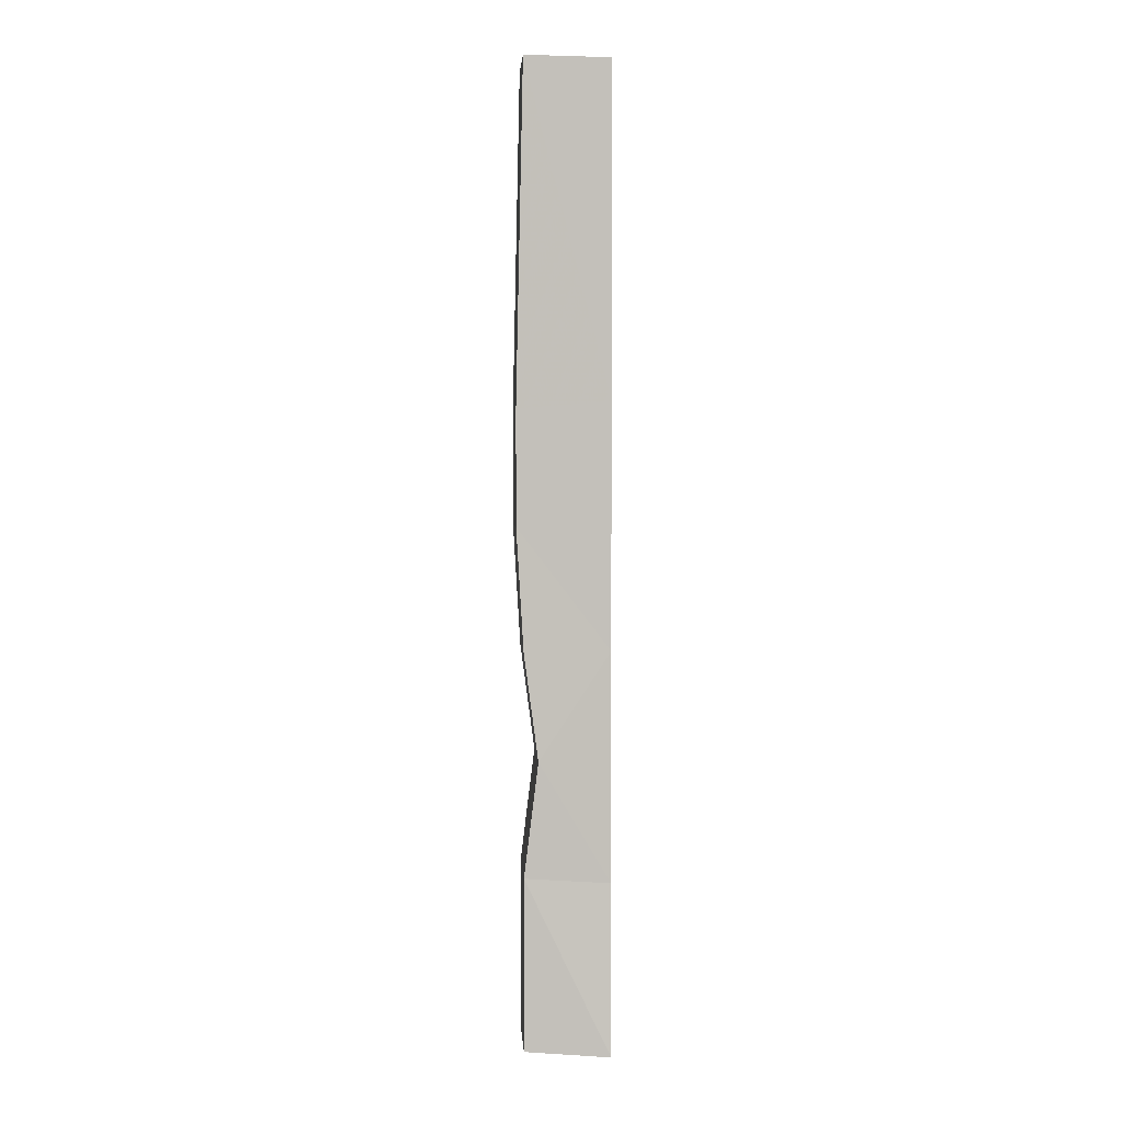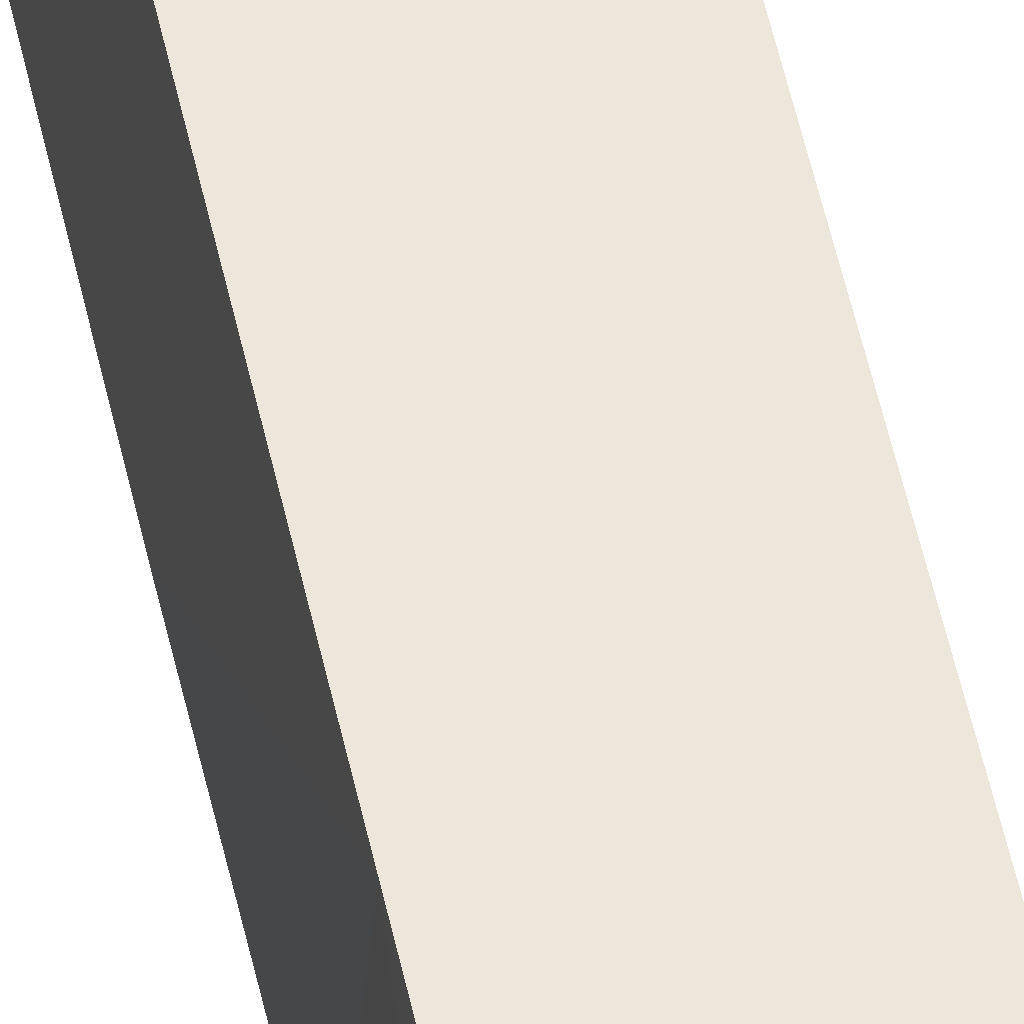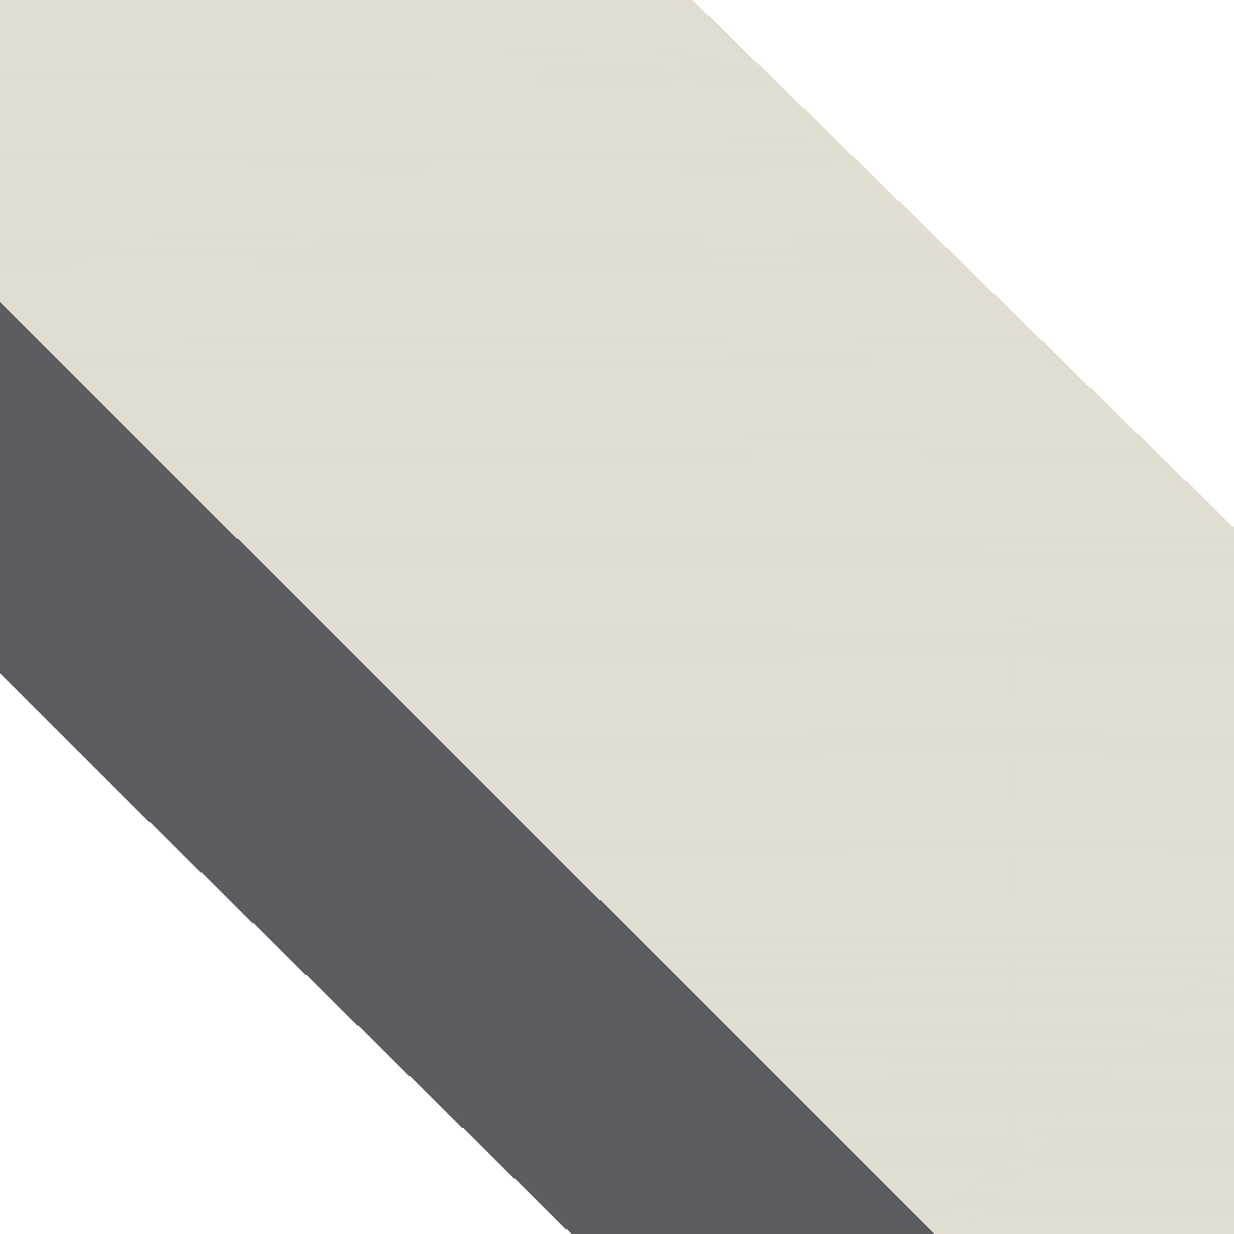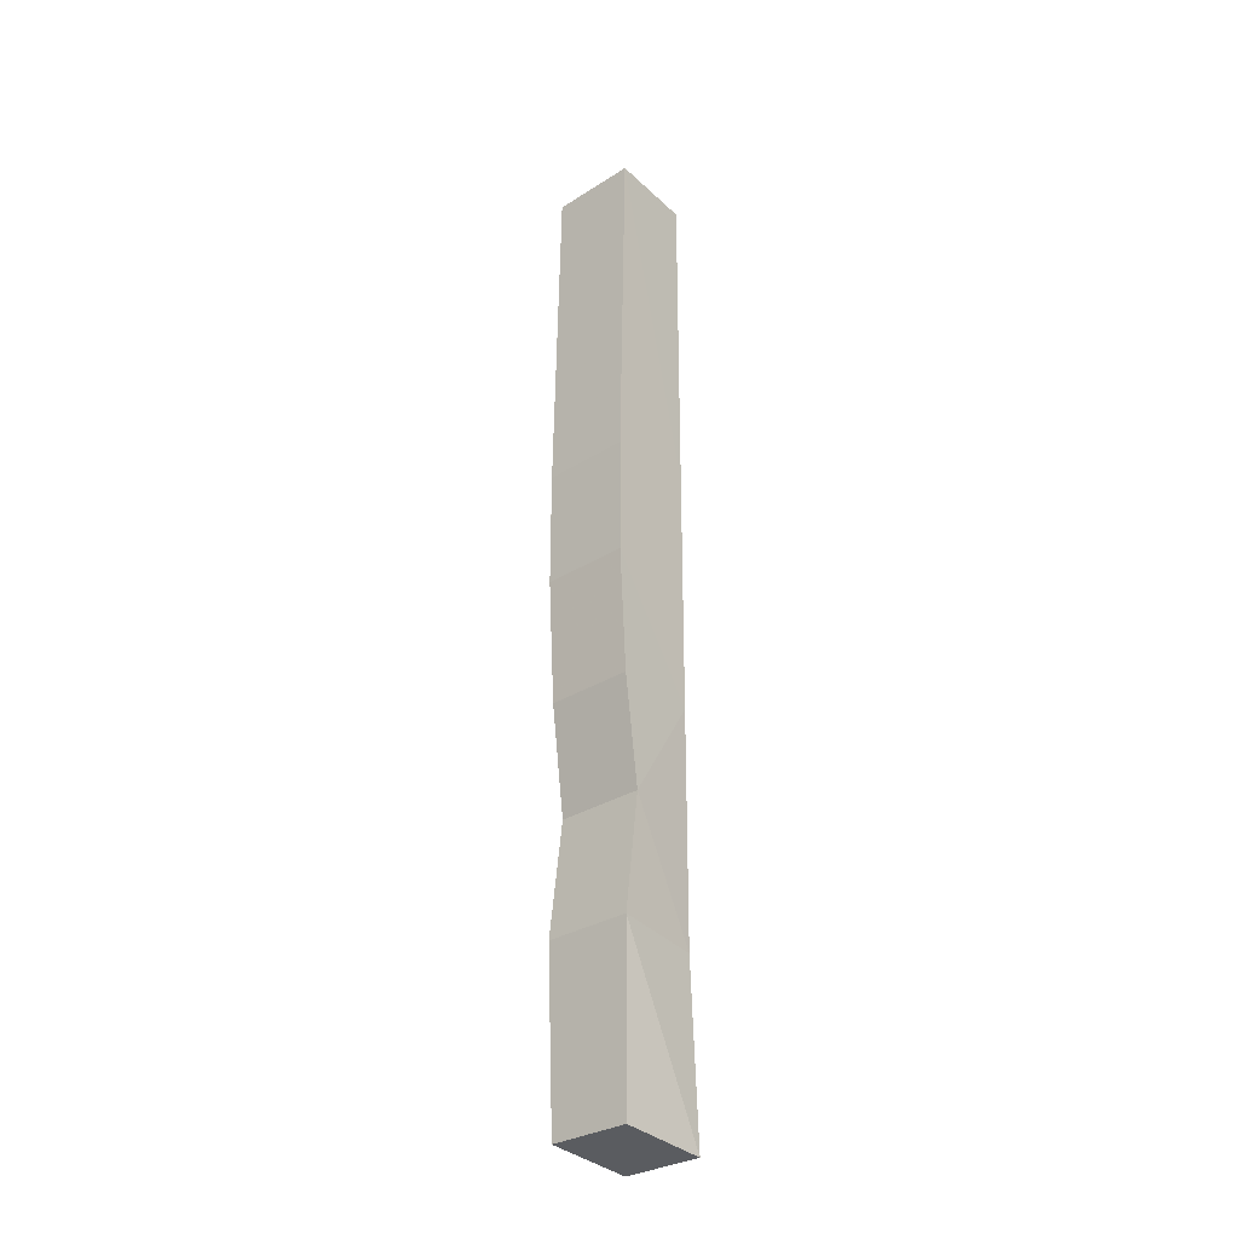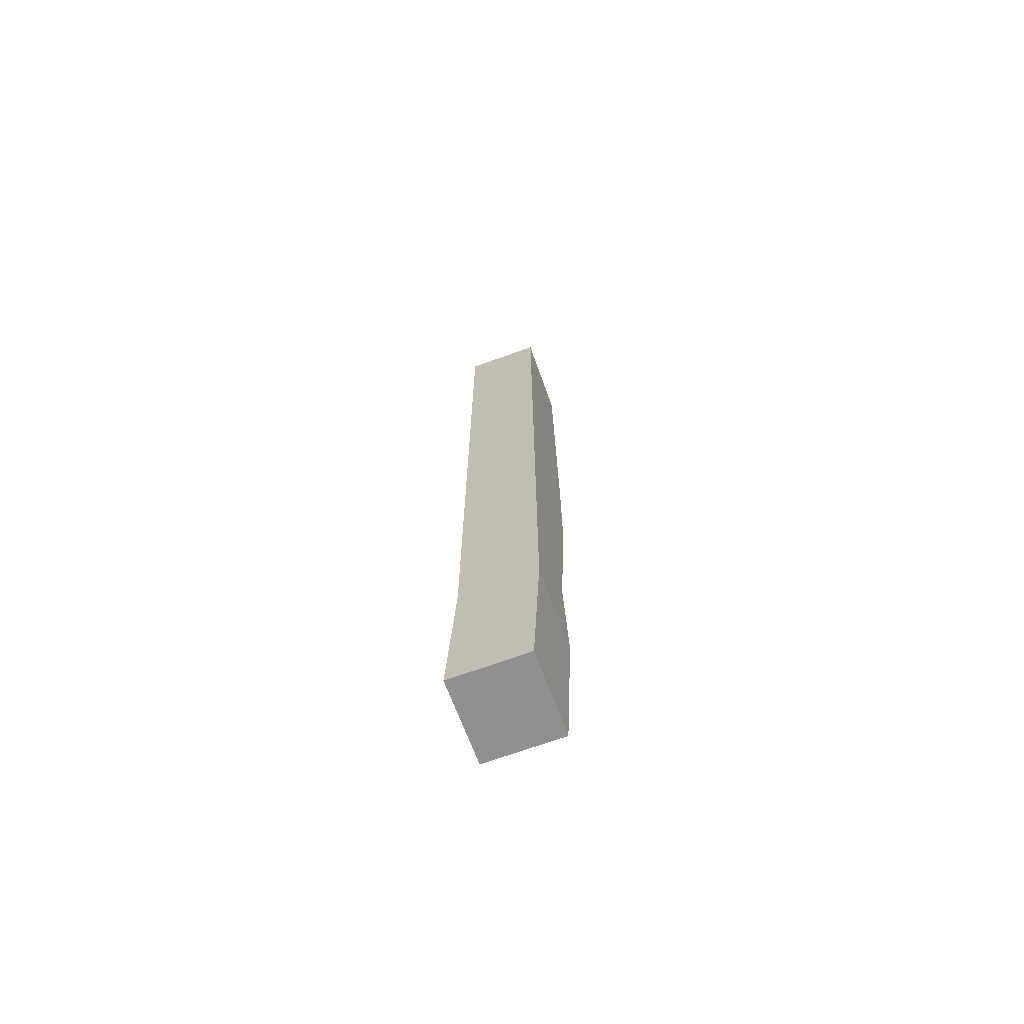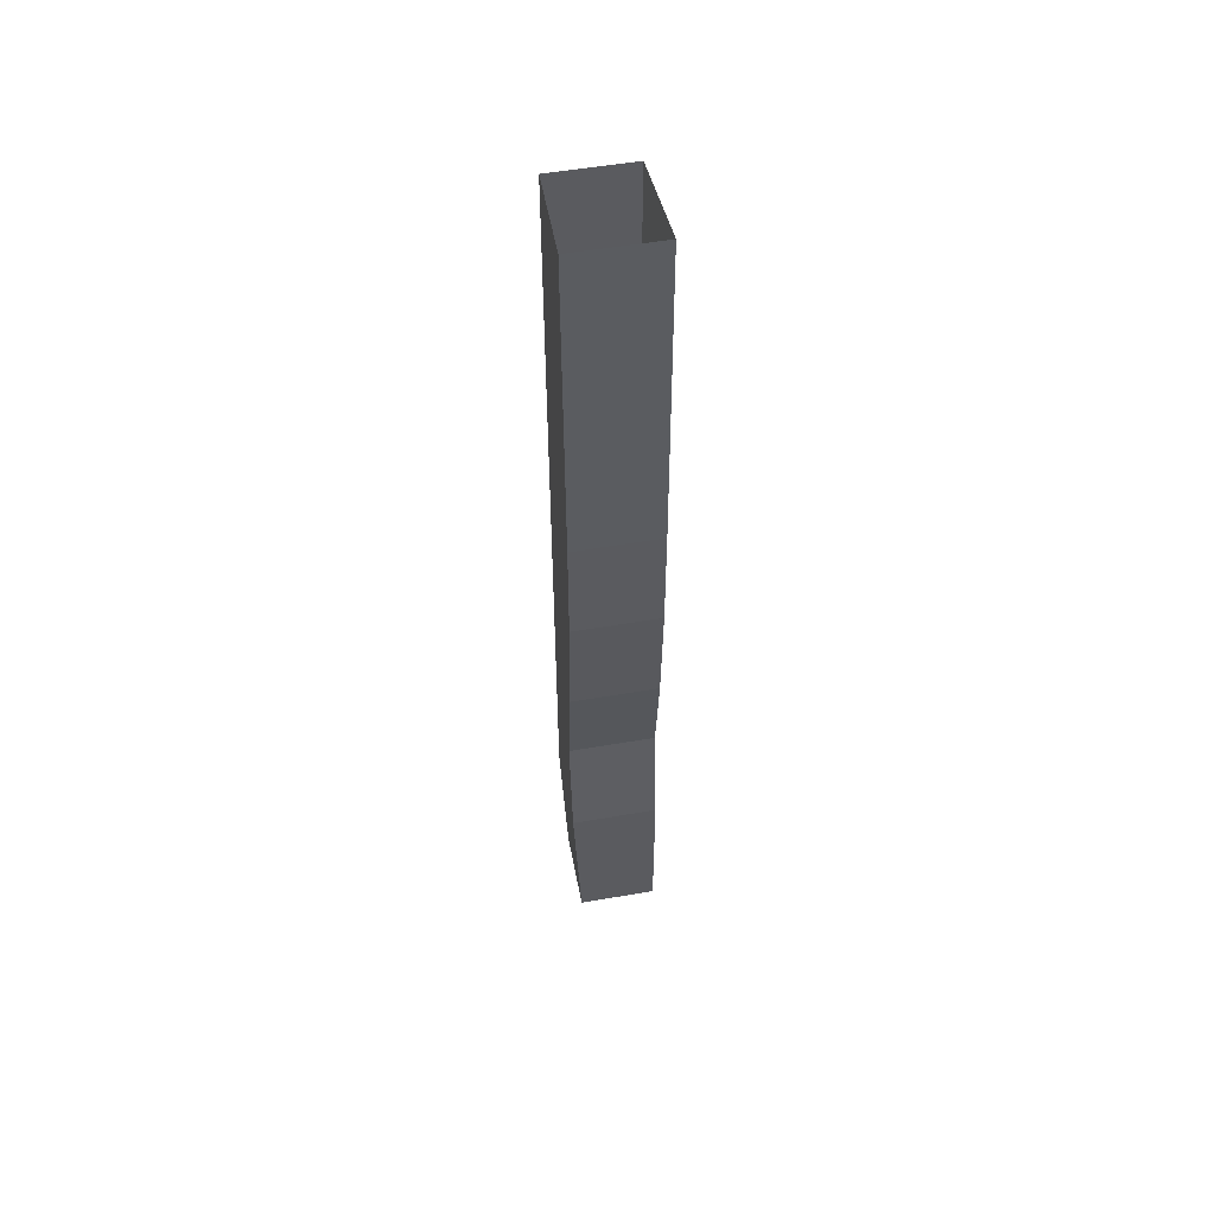
<metadata>
{"format":"obj","ext":"obj","renderer":"f3d","projection":"perspective","resolution":1024,"background":"white","views":[{"elev":3.1,"azim":-93.4,"up":"+Y"},{"elev":53.7,"azim":-12.2,"up":"+Z"},{"elev":68.9,"azim":-43.3,"up":"+Z"},{"elev":-30.7,"azim":-137.8,"up":"+Y"},{"elev":-70.1,"azim":19.8,"up":"+Y"},{"elev":53.5,"azim":169.6,"up":"+Y"}]}
</metadata>
<code>
v -0.4062 -0.3672 0.3984
v -0.4062 0 0.4062
v -0.4062 0 0.5
v -0.4062 -0.3594 0.5
v -0.4062 -0.4844 0.5
v -0.4062 -0.4922 0.3984
v -0.5 -0.3672 0.3984
v -0.5 0 0.4062
v -0.4922 -0.3594 0.5
v -0.5 -0.4922 0.3984
v -0.4922 -0.4844 0.5
v -0.4922 0 0.5
v -0.4062 -0.625 0.4062
v -0.4062 -0.625 0.5
v -0.4062 -0.75 0.5
v -0.4062 -0.7422 0.4219
v -0.5 -0.7422 0.4219
v -0.5 -0.625 0.4062
v -0.4922 -0.625 0.5
v -0.4922 -0.75 0.5
v -0.4062 -0.875 0.5
v -0.4062 -0.8672 0.4062
v -0.5 -0.8672 0.4062
v -0.4922 -0.875 0.5
v -0.4141 -1.055 0.4062
v -0.5 -1.055 0.4062
v -0.5 -1.062 0.5
v -0.4141 -1.062 0.5
f 1 2 3
f 1 3 4
f 1 4 5
f 1 5 6
f 9 8 7
f 9 7 10
f 9 10 11
f 9 12 8
f 13 6 5
f 13 5 14
f 13 14 15
f 13 15 16
f 10 18 19
f 10 19 11
f 15 21 22
f 15 22 16
f 17 23 24
f 17 24 20
f 17 20 19
f 17 19 18
f 21 25 22
f 23 26 27
f 23 27 24
f 21 28 25
f 1 6 7
f 1 7 8
f 1 8 2
f 9 11 5
f 9 5 4
f 9 4 3
f 9 3 12
f 13 16 17
f 13 17 18
f 13 18 6
f 6 18 10
f 6 10 7
f 11 19 5
f 5 19 14
f 14 19 15
f 15 19 20
f 15 20 21
f 16 22 17
f 17 22 23
f 22 25 23
f 23 25 26
f 24 27 21
f 24 21 20
f 21 27 28
f 25 28 27
f 25 27 26

</code>
